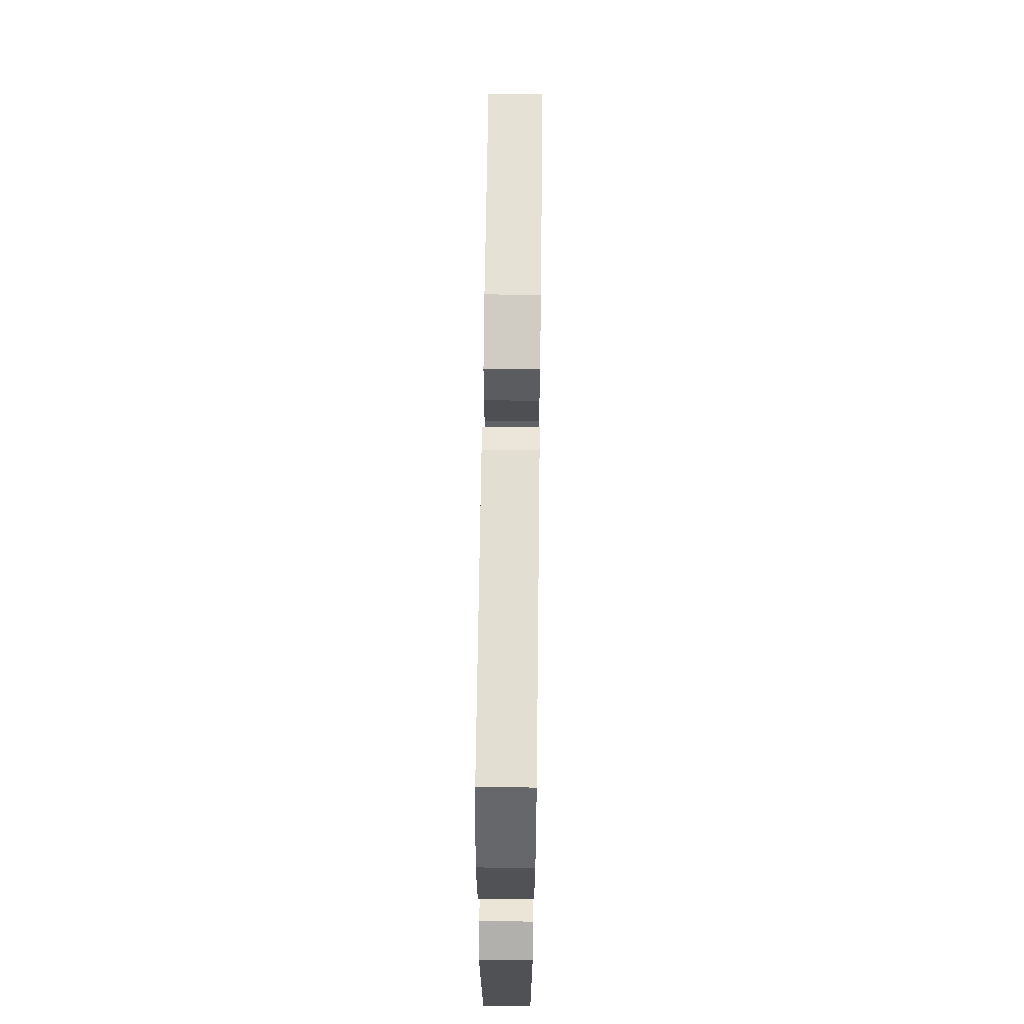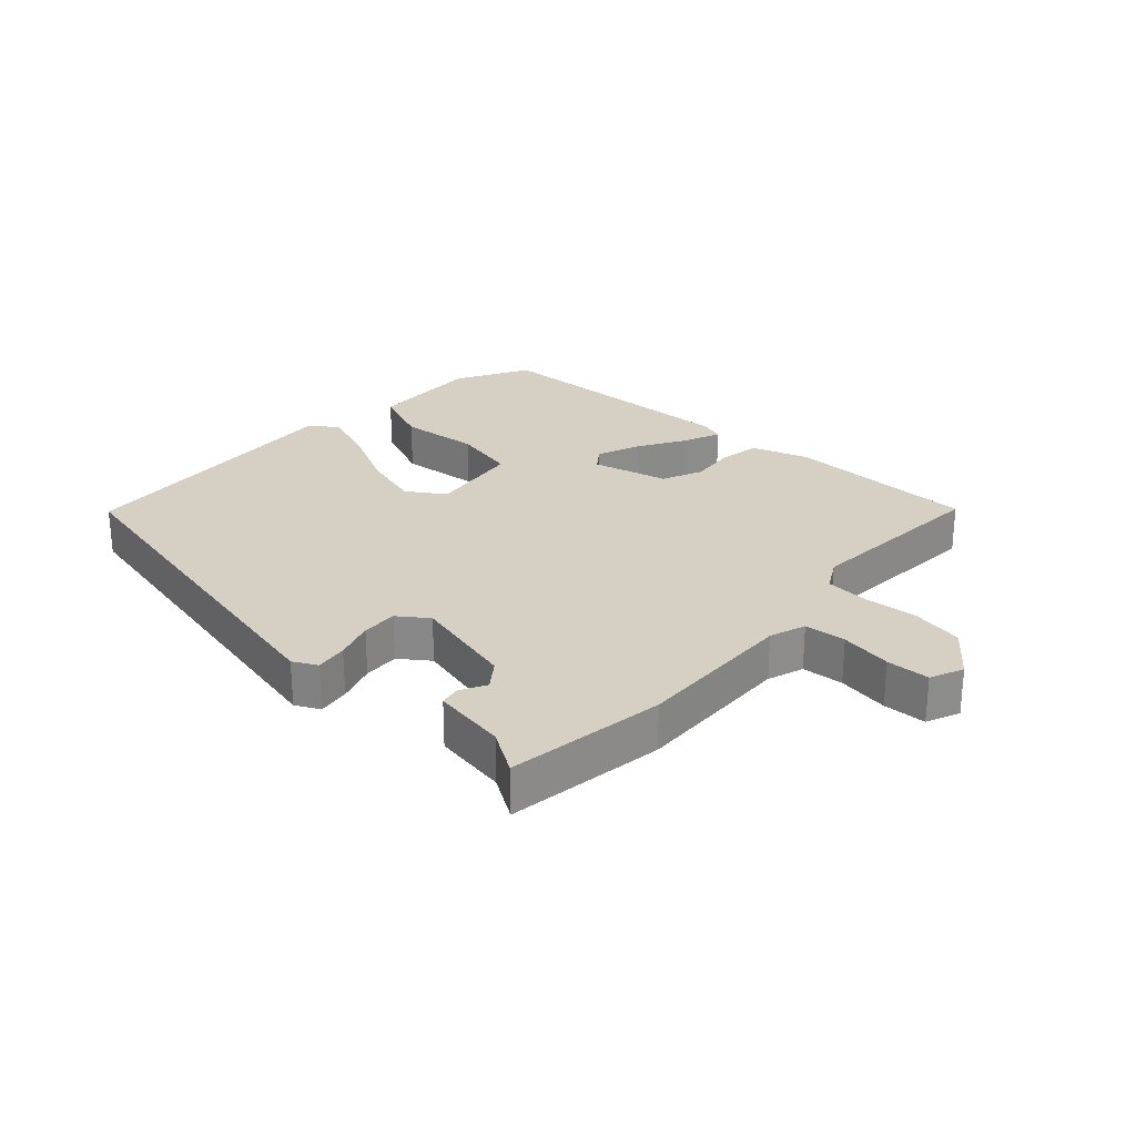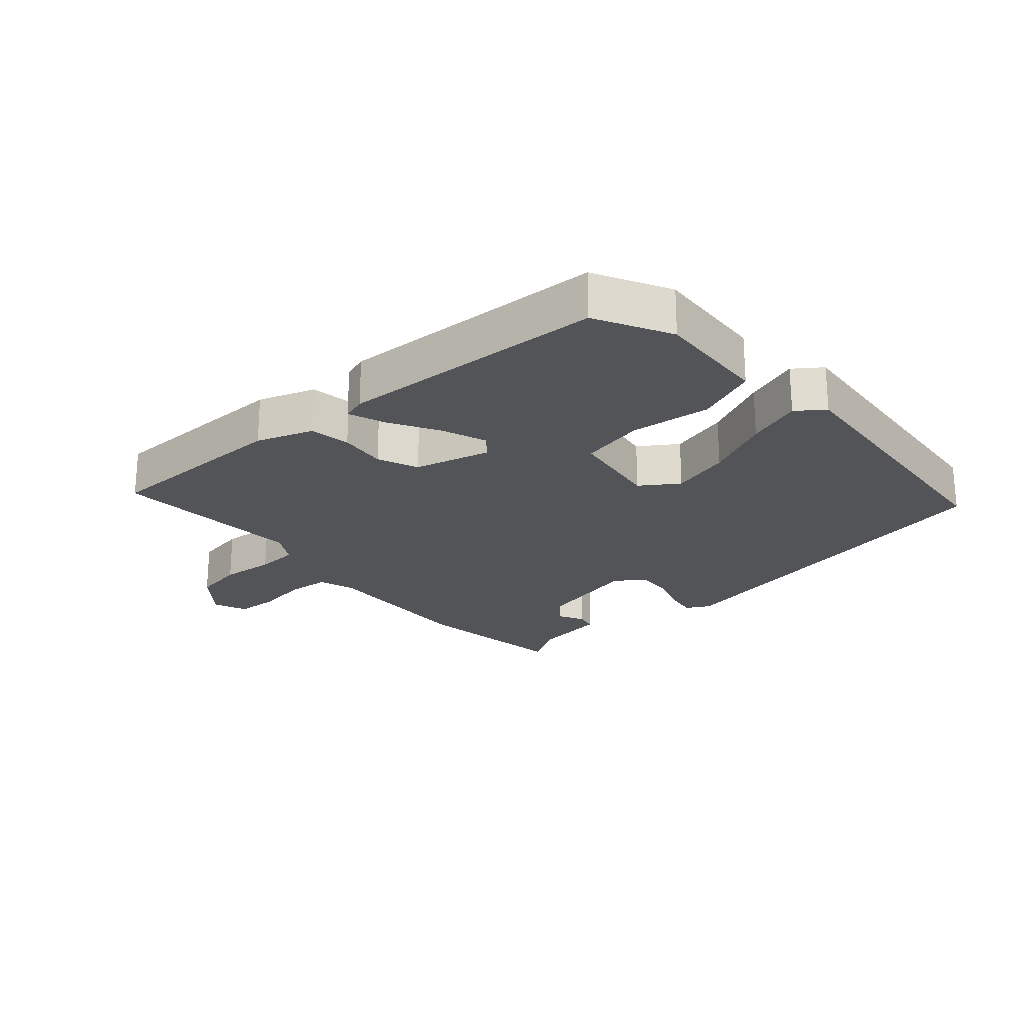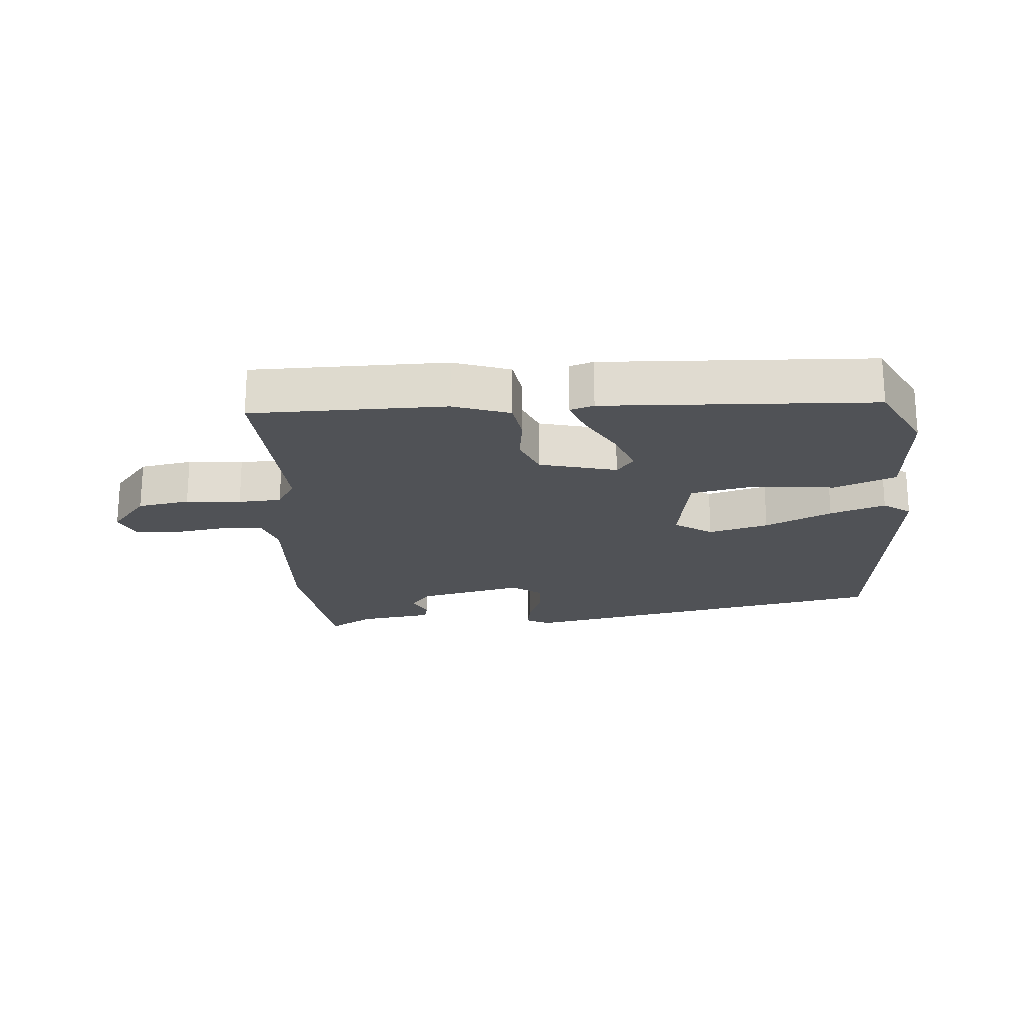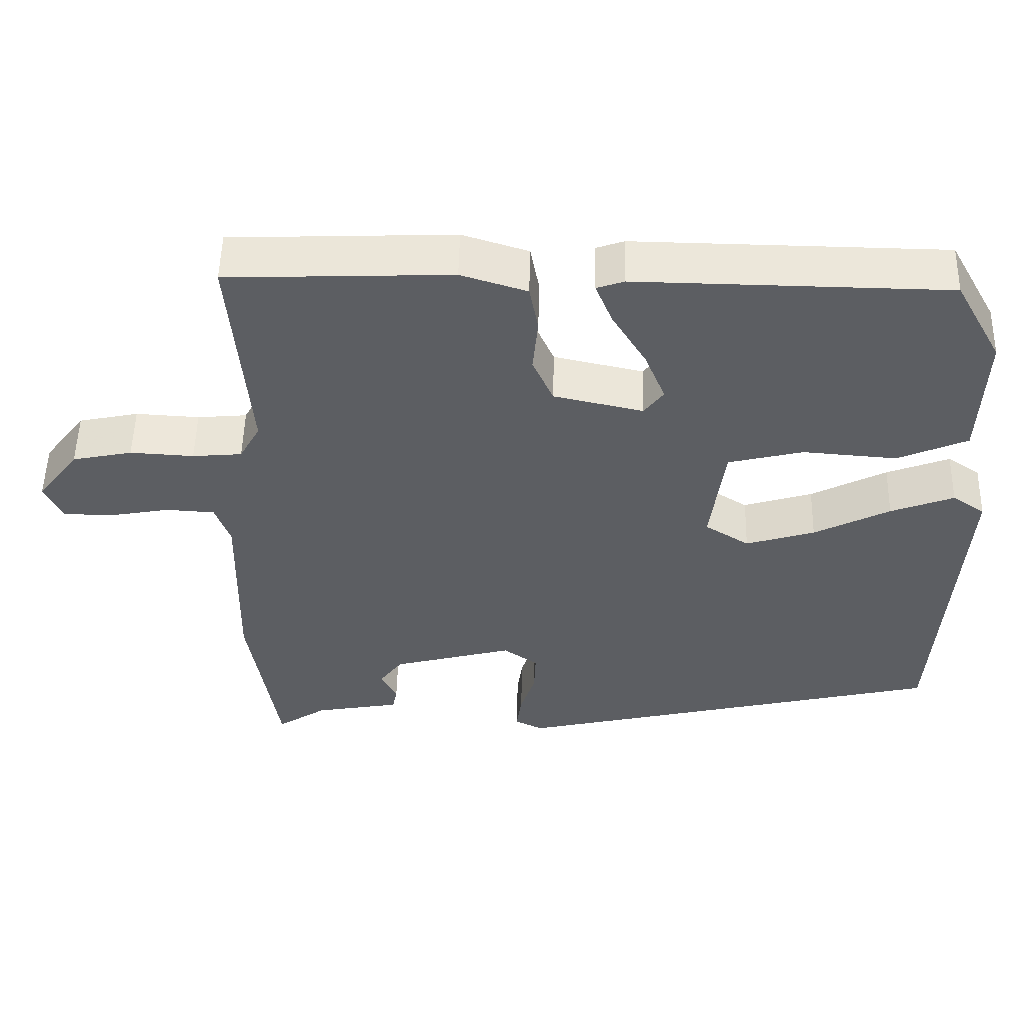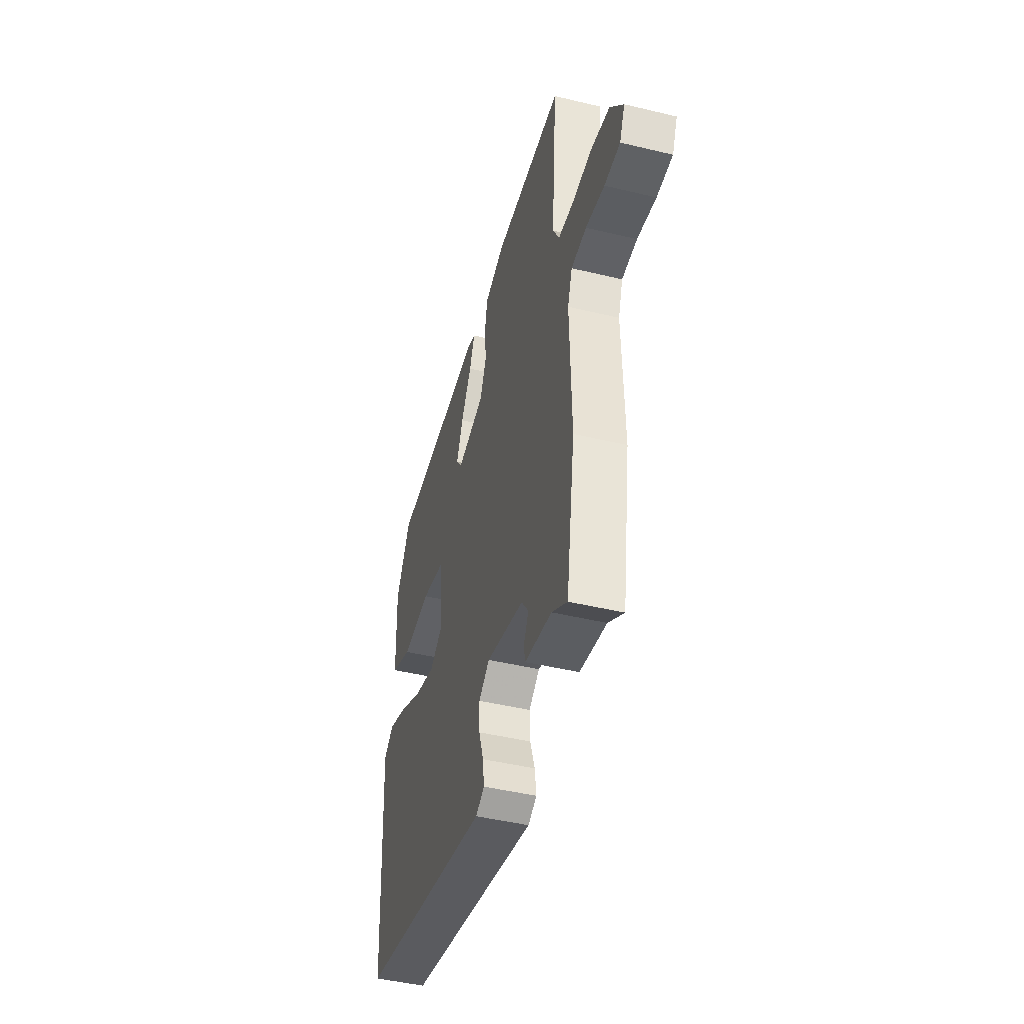
<metadata>
{"format":"obj","ext":"obj","renderer":"f3d","projection":"perspective","resolution":1024,"background":"white","views":[{"elev":66.8,"azim":90.7,"up":"+Z"},{"elev":26.3,"azim":-138.4,"up":"+Y"},{"elev":-22.8,"azim":39.7,"up":"+Y"},{"elev":-20.7,"azim":2.5,"up":"+Y"},{"elev":52.4,"azim":1.3,"up":"+Z"},{"elev":-45.9,"azim":-105.4,"up":"+Z"}]}
</metadata>
<code>
v 0.514 0.07 -0.408
v -0.074 0.07 -0.547
v -0.112 0.07 -0.528
v -0.105 0.07 -0.477
v -0.085 0.07 -0.415
v -0.083 0.07 -0.358
v -0.13 0.07 -0.325
v -0.294 0.07 -0.369
v -0.325 0.07 -0.412
v -0.303 0.07 -0.452
v -0.309 0.07 -0.485
v -0.425 0.07 -0.506
v -0.492 0.07 -0.55
v -0.531 0.07 -0.301
v -0.525 0.07 -0.046
v -0.545 0.07 0.011
v -0.611 0.07 0.015
v -0.692 0.07 0
v -0.76 0.07 0.001
v -0.783 0.07 0.053
v -0.727 0.07 0.126
v -0.646 0.07 0.143
v -0.56 0.07 0.138
v -0.493 0.07 0.144
v -0.465 0.07 0.195
v -0.489 0.07 0.496
v -0.187 0.07 0.508
v -0.098 0.07 0.48
v -0.086 0.07 0.416
v -0.093 0.07 0.341
v -0.065 0.07 0.278
v 0.056 0.07 0.251
v 0.082 0.07 0.286
v 0.054 0.07 0.355
v 0.008 0.07 0.431
v -0.015 0.07 0.488
v 0.022 0.07 0.501
v 0.441 0.07 0.495
v 0.505 0.07 0.38
v 0.499 0.07 0.201
v 0.405 0.07 0.16
v 0.278 0.07 0.17
v 0.177 0.07 0.145
v 0.158 0.07 -0.002
v 0.218 0.07 -0.04
v 0.311 0.07 -0.011
v 0.413 0.07 0.042
v 0.498 0.07 0.075
v 0.542 0.07 0.045
v 0.514 0 -0.408
v -0.074 0 -0.547
v -0.112 0 -0.528
v -0.105 0 -0.477
v -0.085 0 -0.415
v -0.083 0 -0.358
v -0.13 0 -0.325
v -0.294 0 -0.369
v -0.325 0 -0.412
v -0.303 0 -0.452
v -0.309 0 -0.485
v -0.425 0 -0.506
v -0.492 0 -0.55
v -0.531 0 -0.301
v -0.525 0 -0.046
v -0.545 0 0.011
v -0.611 0 0.015
v -0.692 0 0
v -0.76 0 0.001
v -0.783 0 0.053
v -0.727 0 0.126
v -0.646 0 0.143
v -0.56 0 0.138
v -0.493 0 0.144
v -0.465 0 0.195
v -0.489 0 0.496
v -0.187 0 0.508
v -0.098 0 0.48
v -0.086 0 0.416
v -0.093 0 0.341
v -0.065 0 0.278
v 0.056 0 0.251
v 0.082 0 0.286
v 0.054 0 0.355
v 0.008 0 0.431
v -0.015 0 0.488
v 0.022 0 0.501
v 0.441 0 0.495
v 0.505 0 0.38
v 0.499 0 0.201
v 0.405 0 0.16
v 0.278 0 0.17
v 0.177 0 0.145
v 0.158 0 -0.002
v 0.218 0 -0.04
v 0.311 0 -0.011
v 0.413 0 0.042
v 0.498 0 0.075
v 0.542 0 0.045
f 3 4 5
f 2 3 5
f 1 2 5
f 49 1 5
f 48 49 5
f 47 48 5
f 46 47 5
f 45 46 5 6
f 44 45 6 7
f 43 44 7 8
f 40 41 42
f 39 40 42
f 38 39 42
f 37 38 42
f 36 37 42
f 35 36 42
f 34 35 42
f 33 34 42 43
f 32 33 43 8
f 28 29 30
f 27 28 30
f 26 27 30
f 25 26 30
f 24 25 30 31
f 21 22 23
f 20 21 23
f 19 20 23
f 18 19 23
f 17 18 23
f 16 17 23 24
f 32 8 9
f 31 32 9
f 24 31 9
f 16 24 9
f 15 16 9
f 9 10 11 12
f 13 14 15
f 12 13 15
f 9 12 15
f 54 53 52
f 54 52 51
f 54 51 50
f 54 50 98
f 54 98 97
f 54 97 96
f 54 96 95
f 55 54 95 94
f 56 55 94 93
f 57 56 93 92
f 91 90 89
f 91 89 88
f 91 88 87
f 91 87 86
f 91 86 85
f 91 85 84
f 91 84 83
f 92 91 83 82
f 57 92 82 81
f 79 78 77
f 79 77 76
f 79 76 75
f 79 75 74
f 80 79 74 73
f 72 71 70
f 72 70 69
f 72 69 68
f 72 68 67
f 72 67 66
f 73 72 66 65
f 58 57 81
f 58 81 80
f 58 80 73
f 58 73 65
f 58 65 64
f 61 60 59 58
f 64 63 62
f 64 62 61
f 64 61 58
f 1 50 51 2
f 2 51 52 3
f 3 52 53 4
f 4 53 54 5
f 5 54 55 6
f 6 55 56 7
f 7 56 57 8
f 8 57 58 9
f 9 58 59 10
f 10 59 60 11
f 11 60 61 12
f 12 61 62 13
f 13 62 63 14
f 14 63 64 15
f 15 64 65 16
f 16 65 66 17
f 17 66 67 18
f 18 67 68 19
f 19 68 69 20
f 20 69 70 21
f 21 70 71 22
f 22 71 72 23
f 23 72 73 24
f 24 73 74 25
f 25 74 75 26
f 26 75 76 27
f 27 76 77 28
f 28 77 78 29
f 29 78 79 30
f 30 79 80 31
f 31 80 81 32
f 32 81 82 33
f 33 82 83 34
f 34 83 84 35
f 35 84 85 36
f 36 85 86 37
f 37 86 87 38
f 38 87 88 39
f 39 88 89 40
f 40 89 90 41
f 41 90 91 42
f 42 91 92 43
f 43 92 93 44
f 44 93 94 45
f 45 94 95 46
f 46 95 96 47
f 47 96 97 48
f 48 97 98 49
f 49 98 50 1

</code>
